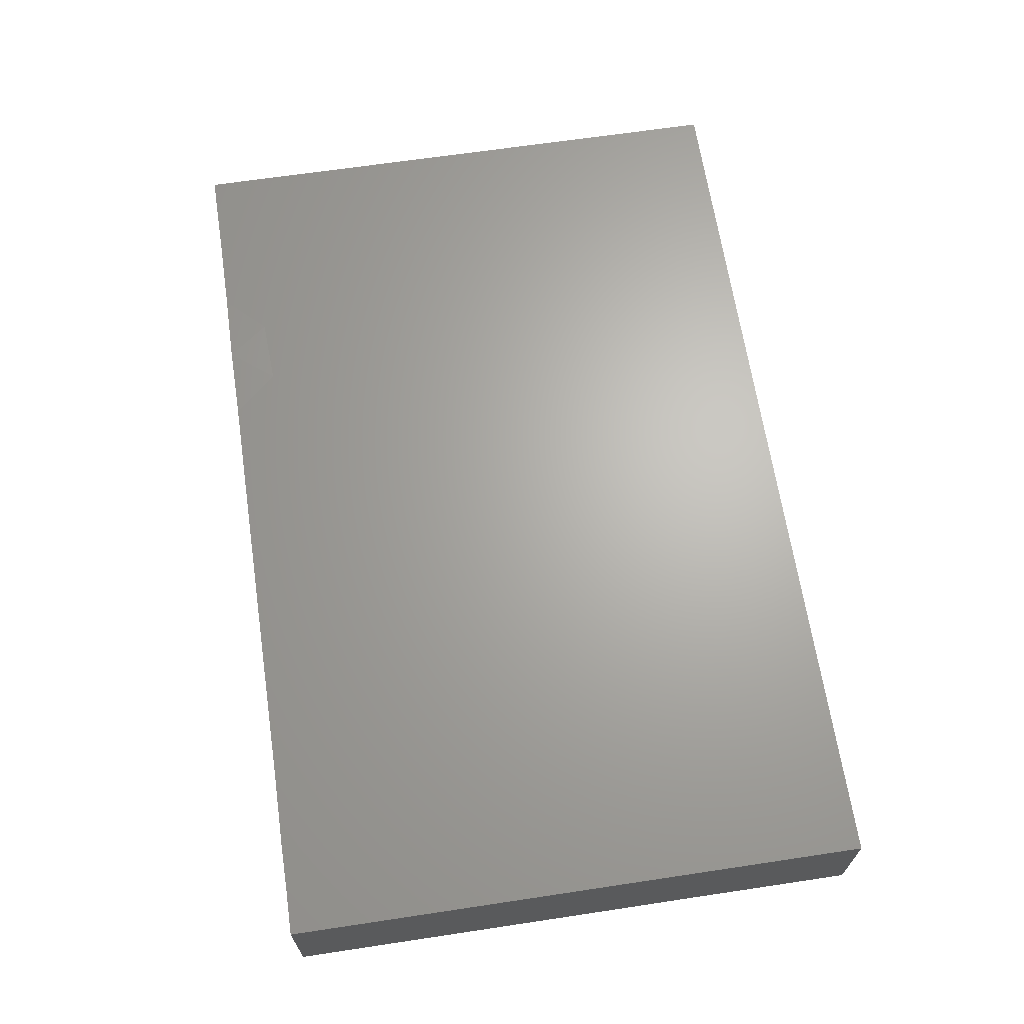
<metadata>
{"format":"stl","ext":"stl","renderer":"f3d","projection":"perspective","resolution":1024,"background":"white","views":[{"elev":66.0,"azim":-98.6,"up":"+Z"}]}
</metadata>
<code>
# stl→obj: 398 verts, 792 faces
v 0.07091 0.006722 0.0105
v 0.07879 0.02017 0.0105
v 0.06303 0.02017 0.0105
v -0.01626 0.01627 -0.0105
v -0.02256 0.02299 -0.0105
v -0.01151 0.02453 -0.0105
v 0.06568 0.02494 -0.0105
v 0.07879 0.01926 -0.0105
v 0.05938 0.01627 -0.0105
v -0.07117 -0.04106 0.0105
v -0.07879 -0.03361 0.0105
v -0.07879 -0.04233 0.0105
v 0.03407 -0.05105 0.0105
v 0.02477 -0.04348 0.0105
v 0.02516 -0.05105 0.0105
v 0.07879 -0.01344 0
v 0.07879 -0.001814 0.002714
v 0.07879 -0.006722 0.0105
v -0.01888 0.03906 -0.0105
v -0.02521 0.05105 -0.0105
v -0.009845 0.03972 -0.0105
v -0.01626 0.03166 -0.0105
v -0.02783 0.02968 -0.0105
v -0.009377 -0.01639 -0.0105
v -0.003651 -0.01062 -0.0105
v 0.004477 -0.01539 -0.0105
v 0.01526 -0.03078 -0.0105
v 0.01765 -0.01725 -0.0105
v 0.02804 -0.02873 -0.0105
v 0.05941 0.03842 0.0105
v 0.05855 0.03078 0.0105
v 0.06668 0.0375 0.0105
v -0.07879 0.03524 -0.001277
v -0.07879 0.02906 -0.0105
v -0.07879 0.02511 0
v 0.06271 0.05095 0.0105
v 0.07879 0.04233 0.0105
v 0.03384 -0.05095 -0.0105
v 0.04026 -0.051 -0.003903
v 0.02899 -0.05105 -0.003627
v -0.046 -0.04488 0.0105
v -0.04934 -0.0293 0.0105
v -0.0549 -0.03838 0.0105
v -0.07072 0.000166 0.0105
v -0.04412 0 0.0105
v -0.05042 0.006722 0.0105
v 0.07879 -0.007458 -0.0105
v 0.07879 -0.02017 -0.0105
v 0.07314 -0.01364 -0.0105
v -0.005428 0.03286 -0.0105
v 0.07144 -0.03748 -0.0105
v 0.07879 -0.04033 -0.0105
v 0.07879 -0.05105 -0.0105
v -0.04244 0.05105 0.002959
v -0.0374 0.05105 -0.0105
v -0.0505 0.05105 -0.002771
v 0.07879 -0.03361 0.0105
v 0.07879 -0.03257 -0.0105
v 0.07879 -0.02673 0.003185
v -0.07879 0.01007 -0.001926
v -0.07879 0.003353 -0.0105
v -0.07879 -0.001443 -0.001088
v 0.03791 -0.0206 -0.0105
v 0.03784 -0.0289 -0.0105
v -0.07879 0 0.0105
v -0.07879 -0.02353 0.003317
v -0.07879 -0.02893 -0.003464
v 0.066 0.02865 0.0105
v 0.05938 0.05105 -0.0105
v 0.05555 0.05105 0.0006828
v 0.06892 0.05105 0.00141
v 0.03426 -0.009739 -0.0105
v 0.01526 0.0115 -0.0105
v 0.03599 0.002828 -0.0105
v 0.02969 0.00955 -0.0105
v 0.03179 0.04335 0.0105
v 0.03782 0.03361 0.0105
v 0.04332 0.04394 0.0105
v -0.03491 -0.05105 -0.003683
v -0.02839 -0.05105 0.002659
v -0.04157 -0.05105 0.0105
v -0.03078 0.05105 0.002604
v -0.03814 0.05095 0.0105
v 0.0127 0.02061 0.0105
v 0.02492 0.02011 0.0105
v 0.01891 0.02689 0.0105
v -0.005061 0.01711 -0.0105
v 0.04668 -0.05105 0.0105
v 0.05928 -0.05105 -0.001977
v 0.07198 0.04316 -0.0105
v 0.06966 0.03399 -0.0105
v 0.05938 0.04038 -0.0105
v 0.03782 -0.02017 0.0105
v 0.05009 -0.02006 0.0105
v 0.04412 -0.01344 0.0105
v -0.03782 -0.006722 0.0105
v -0.02521 -0.006722 0.0105
v -0.03151 0 0.0105
v 0.008858 -0.05105 0.002696
v -0.00185 -0.05105 0.0105
v 0.002442 -0.051 -0.003903
v -0.0586 -0.05105 -0.001977
v -0.06517 -0.05105 0.0105
v -0.06877 -0.05105 -0.003928
v 0.03785 -0.007581 0.0105
v 0.07879 0.03361 0.0105
v 0.07879 0.04251 0.001461
v -0.07133 -0.05105 0.005054
v -0.01886 0.05105 0.002296
v -0.01171 0.05105 -0.0105
v -0.06303 -0.03361 0.0105
v -0.05673 -0.02689 0.0105
v 0.06909 0.05105 -0.0105
v -0.07091 0.051 0.0105
v -0.06303 0.05105 -0.002696
v -0.0636 0.05105 -0.0105
v -0.07879 -0.05105 0
v -0.07879 -0.05105 -0.0105
v -0.07879 -0.03698 -0.0105
v 0.07879 0.05105 -0.0105
v 0.07879 0.05105 -0.0007646
v 0.05042 0.05105 -0.0105
v 0.04157 0.05105 -0.002696
v 0.07879 -0.02017 0.0105
v 0.07879 0.01344 0
v 0.07879 0.006722 0.0105
v -0.03782 -0.02017 0.0105
v -0.03151 -0.01344 0.0105
v -0.04412 -0.01344 0.0105
v -0.05042 -0.006722 0.0105
v -0.04428 0.04228 0.0105
v -0.0509 0.0338 0.0105
v -0.03775 0.03428 0.0105
v 0.03612 0.05105 -0.0105
v 0.02521 0.05105 -0.0105
v 0.03151 0.05105 0.001977
v -0.01891 0 0.0105
v -0.01312 0.006074 0.0105
v -0.02528 0.01357 0.0105
v -0.04822 0.05105 -0.0105
v -0.01293 0.05095 0.0105
v -0.006004 0.05105 0.001692
v -0.01261 0.03361 0.0105
v -0.006464 0.04228 0.0105
v -0.01911 0.04316 0.0105
v 0.01259 0.03423 0.0105
v 0.01875 0.04228 0.0105
v 0.00574 0.0431 0.0105
v 0.03151 -0.01344 0.0105
v 0.02521 0.006722 0.0105
v 0.03151 0 0.0105
v 0.03782 0.006722 0.0105
v 0.05042 -0.006722 0.0105
v 0.05042 0.006722 0.0105
v 0.04412 0 0.0105
v 0.07879 -0.04033 0.001926
v 0.06289 -0.007065 0.0105
v 0.05673 -0.01344 0.0105
v 0.07145 -0.01238 0.0105
v 0.07154 -0.0258 0.0105
v 0.006303 -0.01344 0.0105
v -3.808e-05 -0.0202 0.0105
v 0.01261 -0.02017 0.0105
v 0.02521 -0.02017 0.0105
v 0.01891 -0.01344 0.0105
v 0.07879 0.006722 -0.0105
v 0.04412 -0.02689 0.0105
v 0.03151 -0.02689 0.0105
v 0.03805 -0.03419 0.0105
v 0.04999 -0.0337 0.0105
v 0.07879 0.0388 -0.0105
v 0.07879 0.02264 -0.002369
v 0.07879 0.02985 -0.0105
v 0.06303 -0.02017 0.0105
v 0.07091 -0.03361 0.0105
v -0.06244 0.007524 0.0105
v -0.06303 0.02017 0.0105
v -0.07323 0.00755 0.0105
v 0.07879 -0.04233 0.0105
v -0.02553 0.05095 0.0105
v 0.004817 0.05105 0.001817
v 0 0.05105 -0.0105
v 0.01844 0.05105 0.002394
v 0.01261 0.05105 -0.0105
v -0.07879 -0.05105 0.0105
v 0.06904 -0.05105 0.0105
v 0.07879 -0.05105 0.0105
v -0.07879 0.04064 -0.0105
v -0.07879 -0.04204 0.001305
v -0.07879 0.04373 0.002918
v -0.07879 0.05105 0.0105
v -0.07879 0.05105 0
v -0.07879 0.03024 0.0105
v 0.07879 0.05105 0.0105
v 0.02786 -0.01734 -0.0105
v -0.07879 0.04276 0.0105
v -0.07879 0.0168 0.0105
v -0.07879 0.01948 -0.0105
v -0.01078 -0.01344 0.0105
v -0.02487 -0.03358 0.0105
v -0.0063 -0.02692 0.0105
v -0.05693 -0.01359 0.0105
v -0.05147 -0.02068 0.0105
v -0.06255 -0.007824 0.0105
v -0.06303 -0.02017 0.0105
v -0.07091 -0.01344 0.0105
v -0.07879 -0.02017 0.0105
v -0.06933 -0.02689 0.0105
v -0.03685 -0.04331 0.0105
v -0.07879 -0.02332 -0.0104
v -0.07879 -0.0185 -0.004275
v -0.05556 0.04138 0.0105
v 0.02948 0.04054 -0.0105
v 0.01813 0.03936 -0.0105
v -0.03782 0.006357 0.0105
v -0.07125 0.02311 0.0105
v -0.06303 0.03361 0.0105
v -0.02521 0.03361 0.0105
v -0.01261 0.02086 0.0105
v 0 0.03361 0.0105
v -0.06201 -0.04385 0.0105
v -0.07879 -0.007826 0.0105
v -0.07091 -0.05105 -0.01055
v -0.06303 -0.05105 -0.0106
v 0.07879 -0.05105 0
v -0.009436 -0.00457 0.0105
v -0.0001314 0.01347 0.0105
v 0.05938 -0.0375 -0.0105
v 0.05928 -0.05105 -0.0106
v -0.06753 -0.009575 -0.0105
v -0.07879 -0.01009 -0.0105
v -0.07205 -0.003076 -0.0105
v 0.03971 -0.04499 -0.0105
v 0.04677 -0.0375 -0.0105
v 0.04668 -0.05105 -0.0106
v -0.0624 0.05105 0.0105
v -0.05756 0.05105 0.003754
v 0.05244 -0.04503 -0.0105
v -0.04841 -0.04503 -0.0105
v -0.04147 -0.0375 -0.0105
v -0.04157 -0.05105 -0.0106
v 0.05773 0.03078 -0.0105
v -0.009954 -0.003894 -0.0105
v -0.01626 -0.01062 -0.0105
v -0.01626 0.002828 -0.0105
v -0.02133 -0.003284 -0.0105
v 0.02521 0.03361 0.0105
v -0.06038 -0.01734 -0.0105
v -0.07256 -0.0161 -0.0105
v -0.06038 -0.003894 -0.0105
v -0.06668 0.002828 -0.0105
v 0.0501 0.05095 0.0105
v 0.03782 0.05105 0.0106
v -0.03115 0.04221 0.0105
v -0.02256 -0.01734 -0.0105
v 0.04583 0.051 0.003903
v 0.01526 0.02299 -0.0105
v 0.02156 0.02971 -0.0105
v 0.02763 0.02382 -0.0105
v -0.05417 -0.05105 0.0105
v -0.05075 0.05095 0.0105
v 0.0585 -0.05105 0.0105
v -0.05042 0.02017 0.0105
v -0.03787 0.02012 0.0105
v 0 -0.006722 0.0105
v 0.01891 0 0.0105
v 0.02521 -0.006722 0.0105
v -0.04777 -0.003894 -0.0105
v -0.05407 0.002828 -0.0105
v -0.003693 0.002351 -0.0105
v 0.002652 -0.003894 -0.0105
v 0.03459 0.03038 -0.0105
v 0.03876 0.02228 -0.0105
v -0.05407 -0.01062 -0.0105
v -0.04819 -0.01805 -0.0105
v -0.0171 -0.02305 -0.0105
v -0.003651 -0.02406 -0.0105
v 0.02156 -0.01062 -0.0105
v -0.06769 -0.02314 -0.0105
v -0.06038 -0.03078 -0.0105
v -0.07179 -0.03008 -0.0105
v -0.009954 -0.03078 -0.0105
v -0.02199 -0.02971 -0.0105
v 0.002652 -0.03078 -0.0105
v 0.008194 -0.02277 -0.0105
v 0.05673 -0.03838 0.0105
v 0.05042 -0.04316 0.0105
v -0.0116 -0.04245 0.0105
v -0.0263 -0.04227 0.0105
v -0.01635 -0.05105 0.0105
v -0.05407 -0.02406 -0.0105
v -0.04777 -0.03078 -0.0105
v -0.04777 0.00955 -0.0105
v -0.06038 0.00955 -0.0105
v -0.05416 0.01679 -0.0105
v -0.03517 0.00955 -0.0105
v -0.04147 0.01627 -0.0105
v 0.02073 -0.05105 0.003079
v 0.008858 -0.05105 0.0105
v 0.02299 0.01507 -0.0105
v -0.06933 0.04228 0.0105
v 0.05042 0.0375 0.0105
v -0.02896 -0.05105 0.0105
v 0.008631 -0.05095 -0.0105
v -0.02521 -0.02017 0.0105
v -0.02073 -0.04428 -0.01055
v -0.01626 -0.0375 -0.0105
v -0.01057 -0.04381 -0.0105
v -0.003713 -0.03781 -0.0105
v -0.07274 -0.04428 -0.0105
v -0.04623 0.02335 -0.0105
v -0.05855 0.02494 -0.0105
v -0.02755 0.03904 -0.0105
v 0.008955 0.02971 -0.0105
v 0.007469 0.03948 -0.0105
v 0.04212 0.04077 -0.0105
v 0.04703 0.02954 -0.0105
v 0.03417 -0.0375 -0.0105
v -0.06668 0.01627 -0.0105
v -0.07879 0.01167 -0.0105
v -0.01354 -0.05105 -0.0005461
v -0.07879 0.05105 -0.0105
v -0.0003231 0.05095 0.0105
v 0.02489 0.05095 0.0105
v 4.302e-05 0.0254 -0.0105
v 0.06904 -0.05105 -0.01055
v -0.02521 -0.05105 -0.0106
v -0.009954 0.00955 -0.0105
v -0.02146 0.01026 -0.0105
v 0.06584 -0.01584 -0.0105
v 0.06681 -0.001841 -0.0105
v -0.06668 0.02971 -0.0105
v -0.06047 0.0376 -0.0105
v -0.03339 -0.05105 -0.0106
v -0.001826 0.04033 -0.0105
v 0.01261 -0.006722 -0.0105
v 0.01261 -0.006722 0.0105
v -0.03122 -0.04434 -0.0105
v 0.06303 0.006722 0.0105
v -0.06563 -0.03739 -0.0105
v 0.02776 -0.04369 -0.0105
v -0.01467 -0.05105 -0.0105
v -0.003974 -0.05095 -0.0105
v 0.001845 -0.04494 -0.0105
v 0.009313 -0.03837 -0.0105
v -0.05674 0.01371 0.0105
v 0.06645 0.01189 -0.0105
v 0.07075 0.051 0.0105
v -0.04421 0.03829 -0.0105
v -0.05148 0.03292 -0.0105
v -0.05281 0.04222 -0.0105
v -0.05381 -0.03818 -0.0105
v 0.02165 -0.03708 -0.0105
v 0.04677 0.01627 -0.0105
v 0.03417 0.01627 -0.0105
v -0.03807 0.04338 -0.0105
v 0.03407 -0.05105 0.002696
v -0.04147 0.02971 -0.0105
v -0.03517 0.02299 -0.0105
v 0.02124 -0.003031 -0.0105
v 0.01401 0.002467 -0.0105
v -0.0381 -0.03254 0.0105
v 0.0003876 -0.04272 0.0105
v -0.0124 -0.03388 0.0105
v 0.06303 -0.03361 0.0105
v 0.0003283 -0.03361 0.0105
v 0.0255 -0.03326 0.0105
v 0.03151 -0.03838 0.0105
v 0.05308 0.02299 -0.0105
v -0.04147 -0.01062 -0.0105
v -0.03517 -0.01734 -0.0105
v -0.04147 -0.02406 -0.0105
v 0.05938 -0.02406 -0.0105
v 0.05938 -0.01062 -0.0105
v 0.05938 0.002828 -0.0105
v -0.05417 -0.05105 -0.0106
v 0.0465 -0.01768 -0.0105
v 0.05308 -0.03078 -0.0105
v 0.06586 -0.03013 -0.0105
v 0.007378 0.01697 -0.0105
v -0.04072 0.001954 -0.0105
v -0.03517 -0.003894 -0.0105
v -0.02886 -0.01062 -0.0105
v -0.02966 0.004142 -0.0105
v 0.04047 -0.003894 -0.0105
v 0.04677 0.002828 -0.0105
v 0.04666 -0.009521 -0.0105
v 0.05308 -0.003894 -0.0105
v 0.05243 0.00872 -0.0105
v -0.03517 -0.03078 -0.0105
v -0.02886 -0.02406 -0.0105
v 0.01261 0.006722 0.0105
v 0.03998 0.02034 0.0105
v 0.0511 0.02562 0.0105
v 0.01259 -0.04404 0.0105
v 0.01286 -0.03413 0.0105
v 0.05082 0.01495 0.0105
v -0.003747 -0.05105 0.002696
f 1 2 3
f 4 5 6
f 7 8 9
f 10 11 12
f 13 14 15
f 16 17 18
f 19 20 21
f 19 22 23
f 24 25 26
f 27 28 29
f 30 31 32
f 33 34 35
f 32 36 30
f 36 32 37
f 38 39 40
f 41 42 43
f 44 45 46
f 47 48 49
f 50 6 22
f 51 52 53
f 54 55 56
f 57 58 59
f 60 61 62
f 63 64 29
f 60 62 65
f 11 66 67
f 3 2 68
f 69 70 71
f 72 73 74
f 73 75 74
f 76 77 78
f 79 80 81
f 82 54 83
f 84 85 86
f 6 87 4
f 88 39 89
f 90 91 92
f 93 94 95
f 96 97 98
f 99 100 101
f 102 103 104
f 93 95 105
f 106 107 37
f 16 59 58
f 104 103 108
f 109 110 20
f 111 43 112
f 69 71 113
f 114 115 116
f 104 117 118
f 119 118 117
f 107 120 121
f 113 121 120
f 122 123 70
f 59 16 124
f 17 125 126
f 127 128 129
f 129 96 130
f 131 132 133
f 128 97 96
f 134 135 136
f 137 138 139
f 56 55 140
f 141 142 109
f 143 144 145
f 146 147 148
f 2 106 68
f 93 105 149
f 150 151 152
f 105 95 153
f 154 152 155
f 156 53 52
f 157 153 158
f 124 159 160
f 161 162 163
f 164 165 163
f 149 164 93
f 125 166 8
f 167 168 169
f 167 169 170
f 94 93 167
f 171 172 173
f 94 174 158
f 47 166 17
f 57 160 175
f 176 177 178
f 156 57 179
f 156 58 57
f 82 180 109
f 181 182 142
f 183 184 181
f 136 135 183
f 12 185 10
f 175 179 57
f 186 187 175
f 34 33 188
f 189 117 185
f 190 191 192
f 33 35 193
f 194 107 121
f 29 195 63
f 193 196 33
f 117 108 185
f 35 60 197
f 191 114 192
f 71 194 121
f 35 34 198
f 155 153 157
f 199 200 201
f 129 202 203
f 129 203 42
f 202 204 205
f 33 190 192
f 206 207 208
f 207 11 208
f 163 165 161
f 42 41 209
f 112 42 203
f 210 67 211
f 208 111 112
f 131 212 132
f 213 214 135
f 215 46 45
f 193 216 217
f 43 42 112
f 98 139 215
f 218 219 143
f 144 143 220
f 139 219 218
f 97 137 98
f 177 216 178
f 130 96 45
f 185 103 10
f 103 221 10
f 191 196 114
f 222 206 44
f 90 113 120
f 212 217 132
f 223 224 104
f 178 216 197
f 225 187 186
f 222 44 65
f 226 227 138
f 228 51 229
f 230 231 232
f 233 234 235
f 114 236 237
f 238 228 229
f 239 240 241
f 91 242 92
f 243 25 244
f 245 243 246
f 147 247 76
f 248 249 230
f 250 232 251
f 193 217 196
f 252 253 78
f 254 218 145
f 144 220 148
f 24 255 244
f 11 119 189
f 256 253 252
f 257 258 259
f 162 199 201
f 43 260 41
f 260 221 103
f 237 236 261
f 18 1 159
f 186 175 262
f 236 212 261
f 132 263 264
f 218 264 139
f 264 218 133
f 219 220 143
f 199 265 226
f 162 161 199
f 150 266 267
f 86 85 247
f 267 165 149
f 268 250 269
f 243 270 271
f 259 272 273
f 274 275 248
f 276 24 277
f 278 195 28
f 279 280 281
f 282 283 276
f 284 282 277
f 27 284 285
f 286 287 262
f 288 289 290
f 289 288 200
f 280 291 292
f 293 294 295
f 296 293 297
f 85 84 227
f 298 299 99
f 73 257 300
f 209 41 81
f 287 88 262
f 301 236 114
f 288 290 100
f 30 302 31
f 31 3 68
f 30 36 252
f 290 289 303
f 304 298 99
f 305 127 200
f 226 138 137
f 305 200 199
f 70 252 36
f 172 125 8
f 306 307 308
f 307 309 308
f 99 299 100
f 224 223 310
f 171 120 107
f 194 37 107
f 15 14 299
f 181 184 182
f 311 295 312
f 23 313 19
f 28 285 26
f 314 315 214
f 258 214 213
f 316 92 317
f 68 32 31
f 64 318 29
f 319 320 198
f 290 80 321
f 156 187 225
f 187 156 179
f 192 116 322
f 76 78 253
f 196 191 190
f 131 254 83
f 254 145 180
f 145 144 141
f 144 148 323
f 148 147 324
f 147 76 324
f 325 87 6
f 65 197 60
f 81 102 79
f 326 89 229
f 65 178 197
f 82 55 54
f 109 20 82
f 181 142 323
f 324 183 181
f 136 183 324
f 80 79 327
f 277 282 276
f 328 329 4
f 25 24 244
f 47 17 16
f 210 119 67
f 18 17 126
f 12 11 189
f 282 309 307
f 326 229 51
f 48 330 49
f 331 166 49
f 49 166 47
f 134 136 123
f 65 62 222
f 326 225 89
f 60 320 61
f 328 270 245
f 206 222 207
f 65 44 178
f 159 124 18
f 18 126 1
f 126 2 1
f 26 25 271
f 29 28 195
f 43 221 260
f 319 198 34
f 332 333 312
f 79 334 327
f 235 234 238
f 324 181 323
f 230 249 231
f 202 129 130
f 128 96 129
f 131 133 254
f 97 128 305
f 98 137 139
f 281 119 210
f 50 21 335
f 335 315 50
f 336 278 28
f 161 165 337
f 155 152 151
f 241 240 338
f 339 154 155
f 224 310 340
f 341 318 38
f 342 308 343
f 112 205 208
f 344 345 304
f 233 38 318
f 167 93 168
f 174 94 167
f 213 134 316
f 52 58 156
f 346 264 263
f 91 173 7
f 104 224 102
f 241 338 334
f 79 241 334
f 142 110 109
f 70 123 256
f 101 321 343
f 347 9 8
f 37 194 348
f 349 350 351
f 349 351 140
f 97 305 137
f 140 116 115
f 36 348 71
f 330 48 58
f 336 28 26
f 26 271 336
f 214 315 184
f 335 21 110
f 21 50 22
f 348 36 37
f 351 350 333
f 21 20 110
f 110 182 335
f 51 53 326
f 173 91 171
f 340 352 224
f 345 353 304
f 328 4 87
f 354 74 355
f 332 116 333
f 348 194 71
f 20 356 55
f 114 116 192
f 298 40 357
f 245 270 243
f 333 350 312
f 350 311 312
f 358 311 350
f 358 359 311
f 256 252 70
f 50 325 6
f 21 22 19
f 360 73 72
f 350 349 358
f 360 336 361
f 209 289 362
f 51 58 52
f 288 363 364
f 271 73 361
f 270 328 87
f 223 118 310
f 185 108 103
f 205 206 208
f 365 175 160
f 174 160 159
f 157 159 1
f 208 10 111
f 8 173 172
f 127 129 42
f 201 200 364
f 366 201 364
f 220 219 227
f 336 360 278
f 367 368 169
f 188 192 322
f 23 22 5
f 6 5 22
f 196 190 33
f 117 104 108
f 225 326 53
f 357 88 13
f 71 121 113
f 296 359 329
f 62 61 231
f 193 35 197
f 207 222 66
f 11 207 66
f 321 80 342
f 172 171 106
f 106 2 172
f 193 197 216
f 60 198 320
f 222 62 231
f 185 12 189
f 156 225 53
f 310 118 119
f 334 338 327
f 306 327 338
f 343 304 101
f 48 47 16
f 349 313 358
f 278 360 72
f 23 5 359
f 300 257 259
f 317 369 354
f 332 312 319
f 370 371 372
f 137 305 199
f 24 276 255
f 195 72 63
f 373 374 330
f 374 375 331
f 171 91 90
f 249 248 279
f 230 232 250
f 239 376 352
f 308 342 306
f 283 282 307
f 343 309 344
f 308 309 343
f 309 282 284
f 345 284 27
f 304 353 341
f 377 378 234
f 340 281 280
f 75 73 300
f 355 74 75
f 211 67 66
f 211 222 231
f 40 298 304
f 253 256 123
f 136 253 123
f 235 229 89
f 67 119 11
f 92 122 69
f 251 61 320
f 251 232 61
f 119 340 310
f 281 340 119
f 279 281 210
f 249 279 210
f 188 116 332
f 332 34 188
f 217 216 177
f 41 260 81
f 379 330 58
f 379 51 228
f 69 90 92
f 90 69 113
f 32 68 106
f 32 106 37
f 284 345 309
f 26 285 277
f 284 277 285
f 87 325 380
f 315 314 50
f 325 50 314
f 274 230 250
f 248 230 274
f 269 250 251
f 269 251 294
f 268 370 274
f 293 381 269
f 382 383 370
f 296 329 384
f 384 381 296
f 329 245 384
f 246 384 245
f 328 245 329
f 385 74 386
f 354 386 74
f 374 387 388
f 386 389 375
f 340 280 352
f 279 248 291
f 279 291 280
f 312 295 319
f 295 294 319
f 240 352 292
f 291 275 372
f 311 297 295
f 240 390 338
f 372 371 391
f 358 23 359
f 313 23 358
f 283 307 338
f 338 307 306
f 391 255 276
f 391 276 283
f 359 4 329
f 5 4 359
f 353 345 27
f 285 28 27
f 257 73 380
f 258 314 214
f 257 314 258
f 29 318 353
f 355 300 259
f 355 75 300
f 259 258 272
f 272 258 213
f 234 318 64
f 63 377 64
f 63 72 377
f 354 355 273
f 272 316 317
f 378 228 234
f 378 377 373
f 354 369 9
f 317 92 242
f 15 299 298
f 72 74 385
f 209 81 303
f 102 224 376
f 102 376 241
f 79 102 241
f 357 15 298
f 235 39 38
f 39 88 357
f 89 225 262
f 186 262 225
f 357 13 15
f 224 352 376
f 241 376 239
f 235 38 233
f 235 238 229
f 302 30 252
f 78 302 252
f 215 45 96
f 96 98 215
f 86 146 84
f 151 150 267
f 155 151 105
f 213 316 272
f 94 153 95
f 158 153 94
f 316 122 92
f 174 157 158
f 173 8 7
f 205 204 206
f 217 177 263
f 217 236 301
f 236 217 212
f 44 130 45
f 265 337 227
f 161 265 199
f 337 266 392
f 220 84 146
f 85 393 77
f 394 77 393
f 302 394 31
f 165 164 149
f 157 174 159
f 157 1 339
f 157 339 155
f 124 16 18
f 319 34 332
f 268 274 250
f 381 370 268
f 382 370 381
f 359 297 311
f 384 383 382
f 246 383 384
f 246 243 244
f 25 243 271
f 232 231 61
f 325 314 380
f 314 257 380
f 355 259 273
f 387 386 388
f 385 386 387
f 354 273 317
f 374 388 375
f 369 242 9
f 9 242 7
f 66 222 211
f 248 275 291
f 275 370 372
f 371 383 391
f 383 255 391
f 277 24 26
f 373 377 374
f 249 210 231
f 210 211 231
f 189 119 117
f 43 111 221
f 221 111 10
f 164 367 168
f 200 127 362
f 42 362 127
f 363 395 396
f 395 14 396
f 163 201 396
f 163 367 164
f 13 287 169
f 13 169 368
f 170 174 167
f 365 262 175
f 286 262 365
f 174 365 160
f 57 59 124
f 57 124 160
f 352 280 292
f 240 372 390
f 292 372 240
f 283 338 391
f 390 391 338
f 353 27 29
f 234 64 377
f 373 379 228
f 228 378 373
f 251 319 294
f 251 320 319
f 293 269 294
f 296 381 293
f 354 389 386
f 375 9 347
f 389 9 375
f 177 176 346
f 46 264 346
f 139 264 215
f 219 139 138
f 219 138 227
f 392 85 227
f 397 393 152
f 152 393 85
f 3 397 339
f 339 1 3
f 2 126 125
f 347 8 166
f 343 321 342
f 304 38 40
f 356 313 349
f 271 361 336
f 14 367 396
f 368 367 14
f 286 170 287
f 343 344 304
f 38 304 341
f 172 2 125
f 166 125 17
f 48 16 58
f 182 184 335
f 184 315 335
f 213 135 134
f 316 134 122
f 35 198 60
f 39 235 89
f 70 36 71
f 107 106 171
f 187 179 175
f 56 261 54
f 56 237 261
f 20 313 356
f 321 398 290
f 89 262 88
f 398 321 101
f 101 304 99
f 40 39 357
f 114 237 115
f 212 131 261
f 374 331 49
f 330 374 49
f 375 347 166
f 331 375 166
f 7 242 91
f 217 301 196
f 394 393 397
f 77 302 78
f 302 77 394
f 397 3 394
f 3 31 394
f 299 395 363
f 368 14 13
f 88 287 13
f 351 333 116
f 100 290 398
f 80 303 81
f 80 290 303
f 209 362 42
f 380 73 270
f 380 270 87
f 363 100 299
f 356 140 55
f 356 349 140
f 260 103 102
f 171 90 120
f 76 253 324
f 253 136 324
f 137 199 226
f 33 192 188
f 373 330 379
f 58 51 379
f 116 188 322
f 223 104 118
f 206 204 44
f 44 176 178
f 202 205 203
f 202 130 204
f 346 176 46
f 177 346 263
f 351 116 140
f 128 127 305
f 297 359 296
f 288 364 200
f 161 337 265
f 14 395 299
f 337 165 267
f 146 247 147
f 146 86 247
f 184 135 214
f 93 164 168
f 151 267 105
f 155 105 153
f 260 102 81
f 101 100 398
f 140 115 56
f 56 115 237
f 55 82 20
f 142 182 110
f 11 10 208
f 196 301 114
f 203 205 112
f 204 130 44
f 46 176 44
f 217 263 132
f 131 83 261
f 54 261 83
f 215 264 46
f 132 264 133
f 254 180 83
f 180 82 83
f 289 200 362
f 133 218 254
f 141 180 145
f 109 180 141
f 218 143 145
f 144 323 141
f 142 141 323
f 265 227 226
f 324 323 148
f 337 392 227
f 227 84 220
f 220 146 148
f 266 150 392
f 85 392 150
f 152 85 150
f 85 77 247
f 247 77 76
f 209 303 289
f 363 288 100
f 363 366 364
f 363 396 366
f 201 366 396
f 162 201 163
f 396 367 163
f 266 337 267
f 168 367 169
f 267 149 105
f 287 170 169
f 154 397 152
f 286 365 170
f 174 170 365
f 397 154 339
f 135 184 183
f 70 69 122
f 306 342 327
f 80 327 342
f 352 240 239
f 292 291 372
f 274 370 275
f 381 268 269
f 297 293 295
f 390 372 391
f 370 383 371
f 384 382 381
f 246 244 383
f 255 383 244
f 309 345 344
f 73 271 270
f 353 318 341
f 72 195 278
f 73 360 361
f 318 234 233
f 387 72 385
f 377 72 387
f 234 228 238
f 19 313 20
f 273 272 317
f 377 387 374
f 388 386 375
f 354 9 389
f 317 242 369
f 123 122 134

</code>
